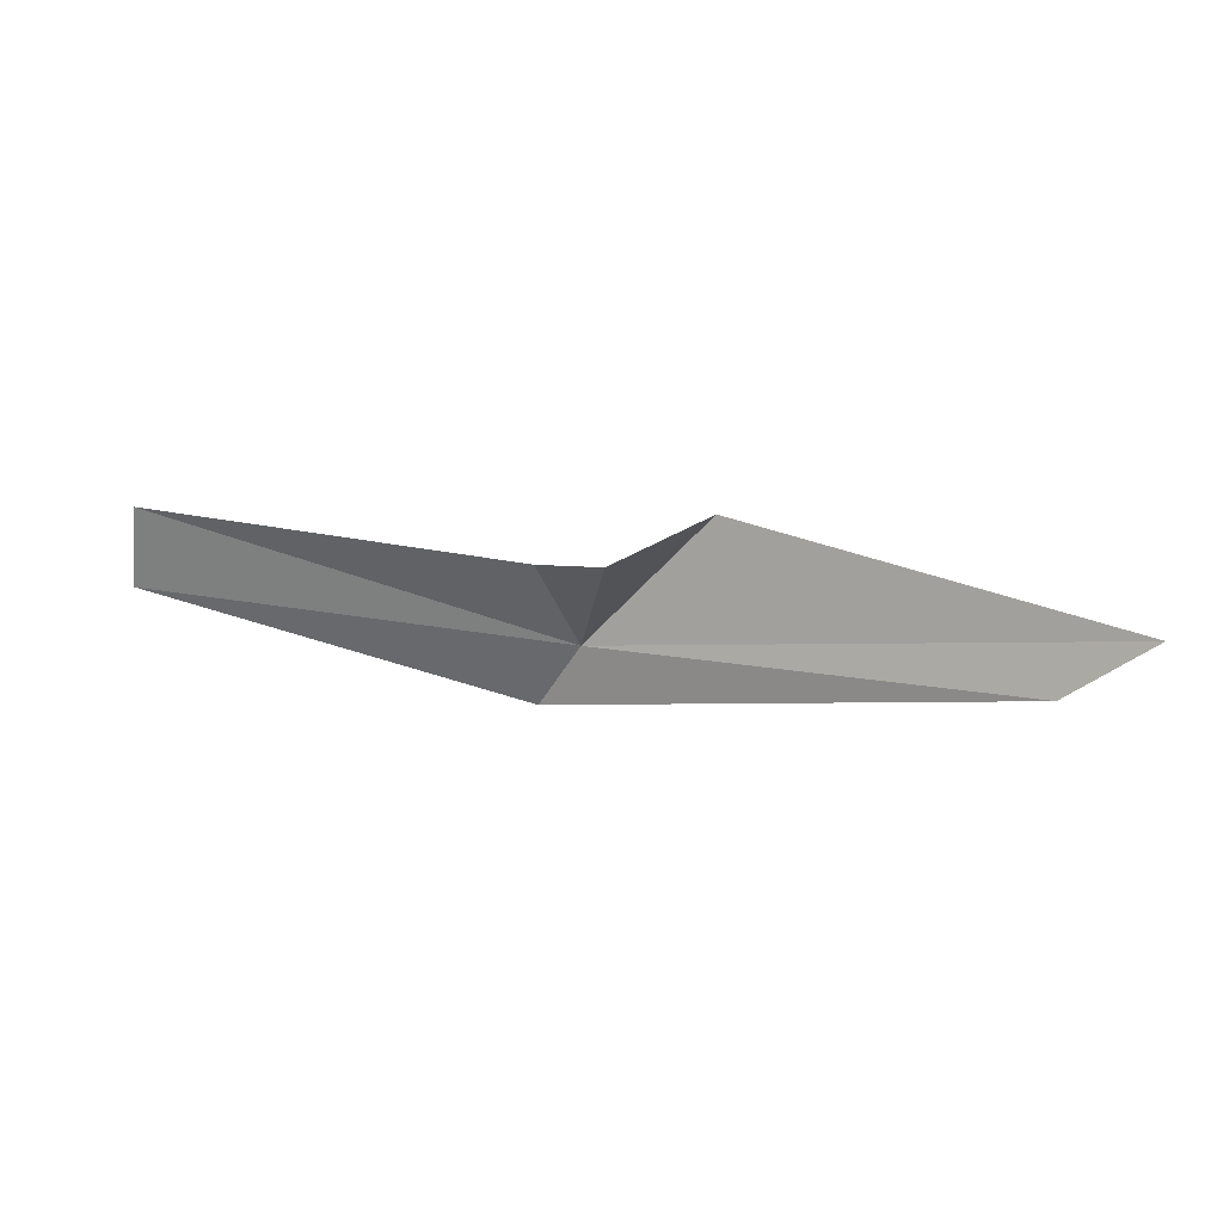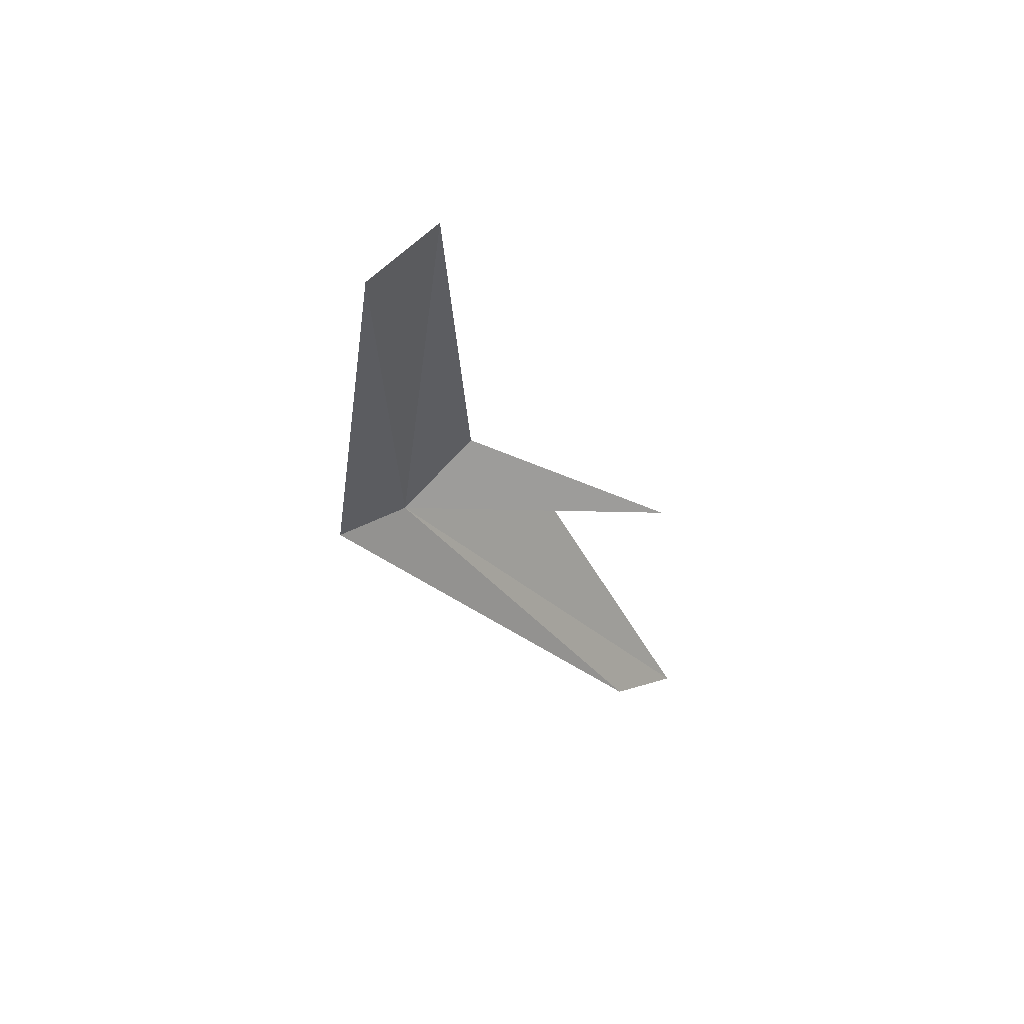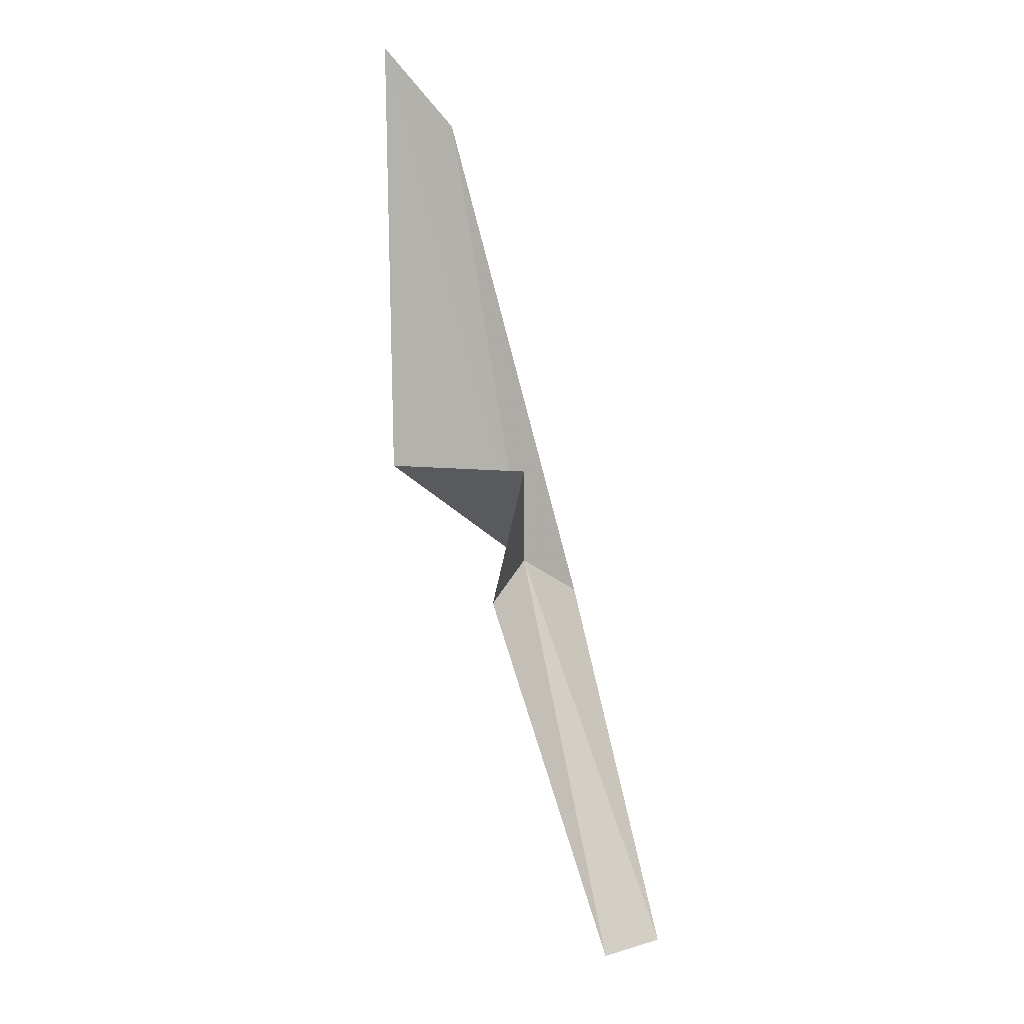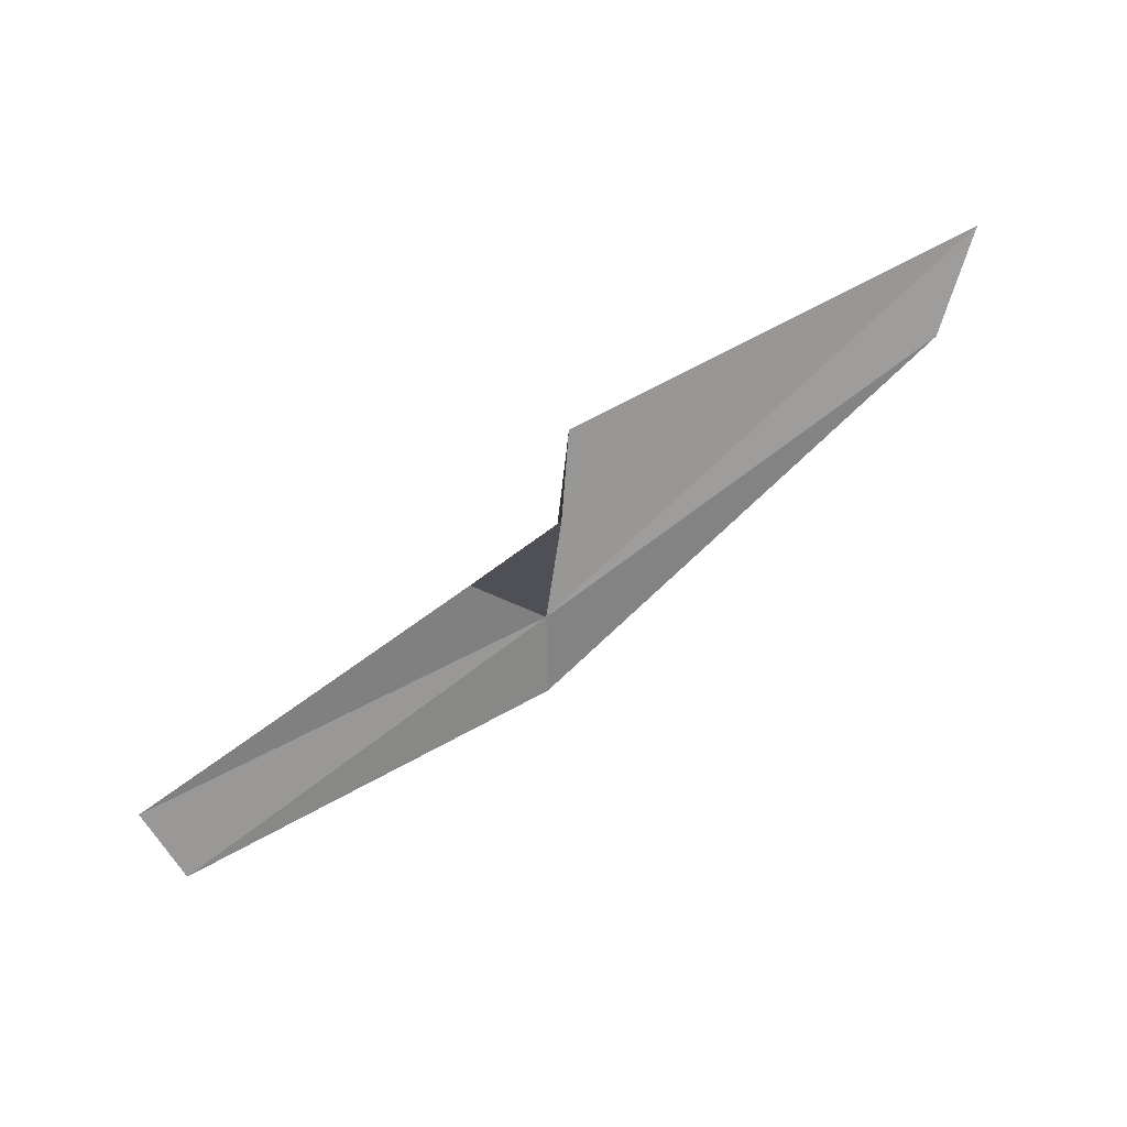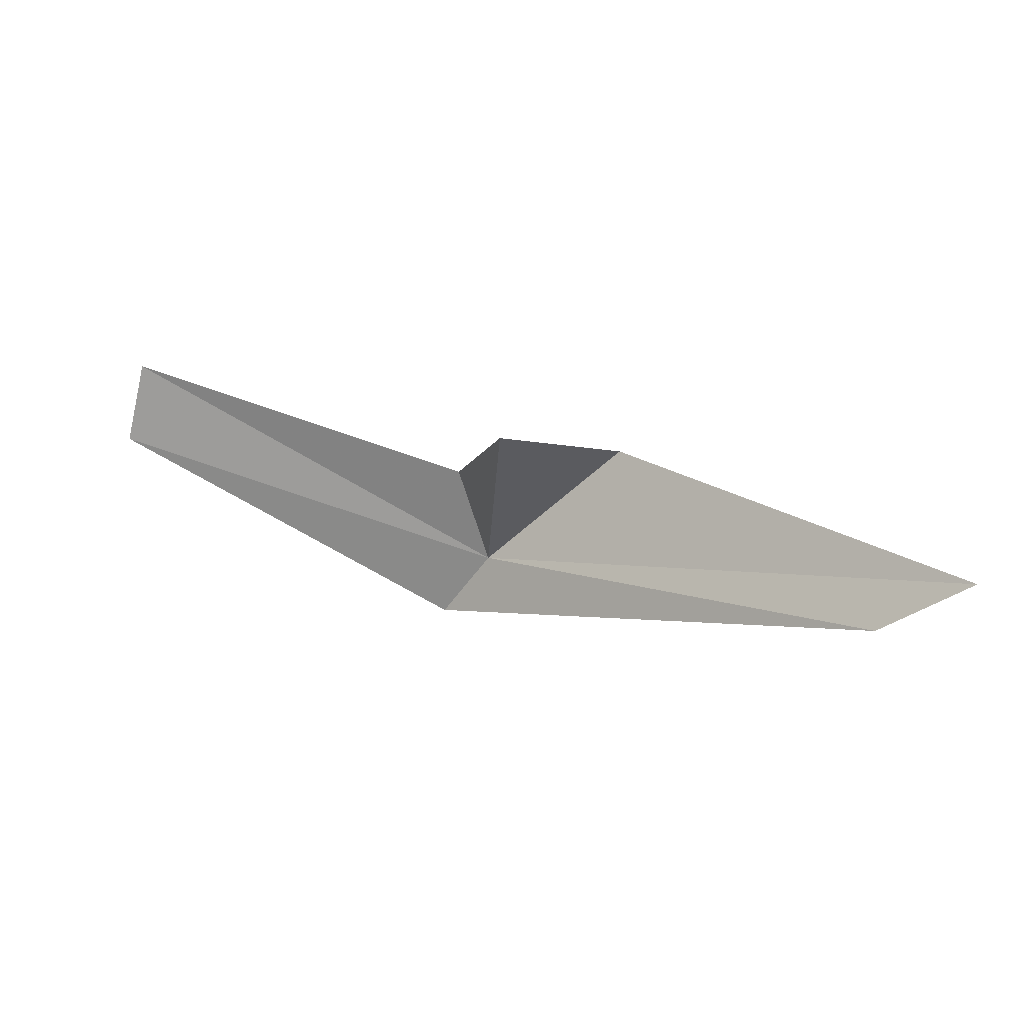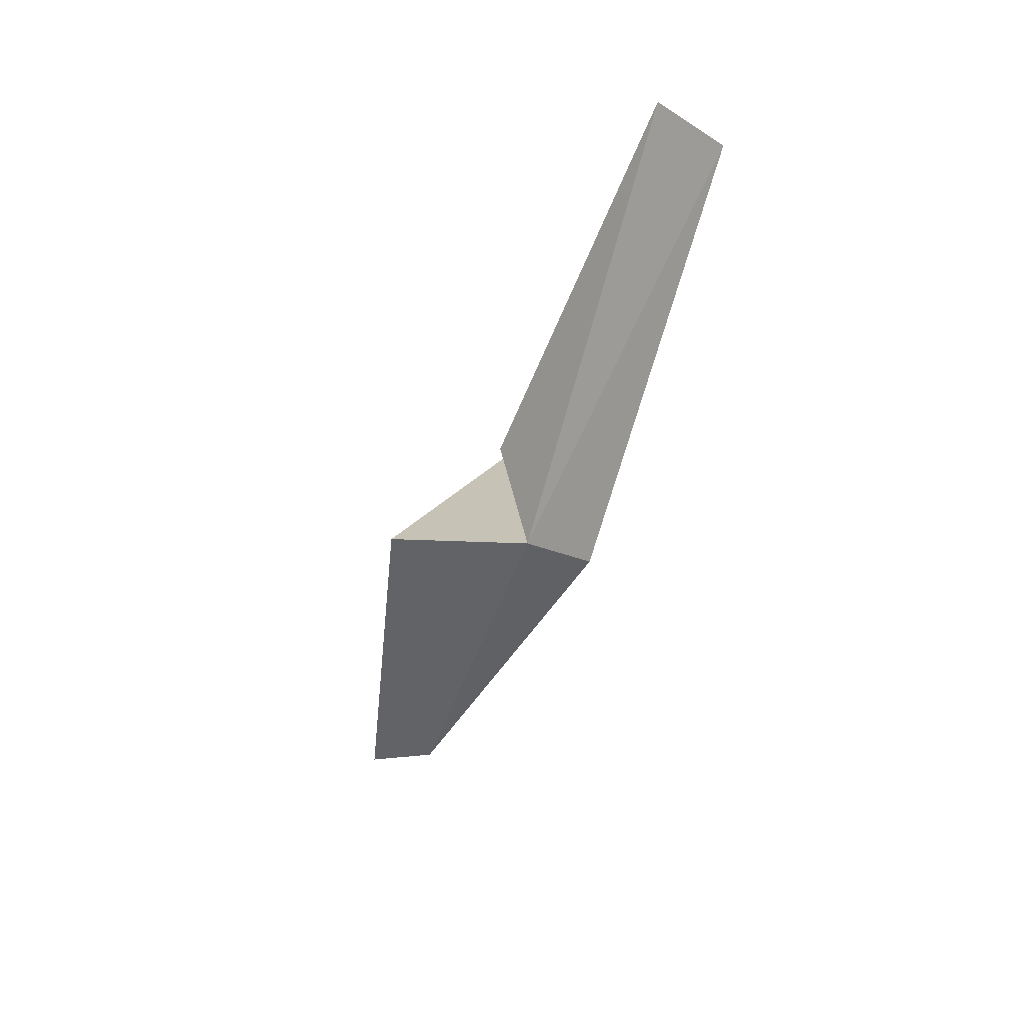
<metadata>
{"format":"obj","ext":"obj","renderer":"f3d","projection":"perspective","resolution":1024,"background":"white","views":[{"elev":-15.9,"azim":178.4,"up":"+Z"},{"elev":-19.8,"azim":93.4,"up":"+Z"},{"elev":74.1,"azim":64.6,"up":"+Y"},{"elev":72.3,"azim":135.7,"up":"+Y"},{"elev":61.9,"azim":-167.4,"up":"+Y"},{"elev":-63.8,"azim":59.3,"up":"+Y"}]}
</metadata>
<code>
v -17.74 7.319 47.68
v -18.12 7.702 47.97
v -17.79 8.181 47.66
v -17.6 7.552 47.86
v -16.4 7.365 47.84
v -16.42 7.561 48.03
v -17.61 7.123 47.54
v -18.99 8.031 47.35
v -19.24 8.227 47.46
f 1 5 6
f 1 7 5
f 1 8 7
f 1 6 4
f 1 9 8
f 1 3 2
f 1 4 3
f 1 2 9

</code>
